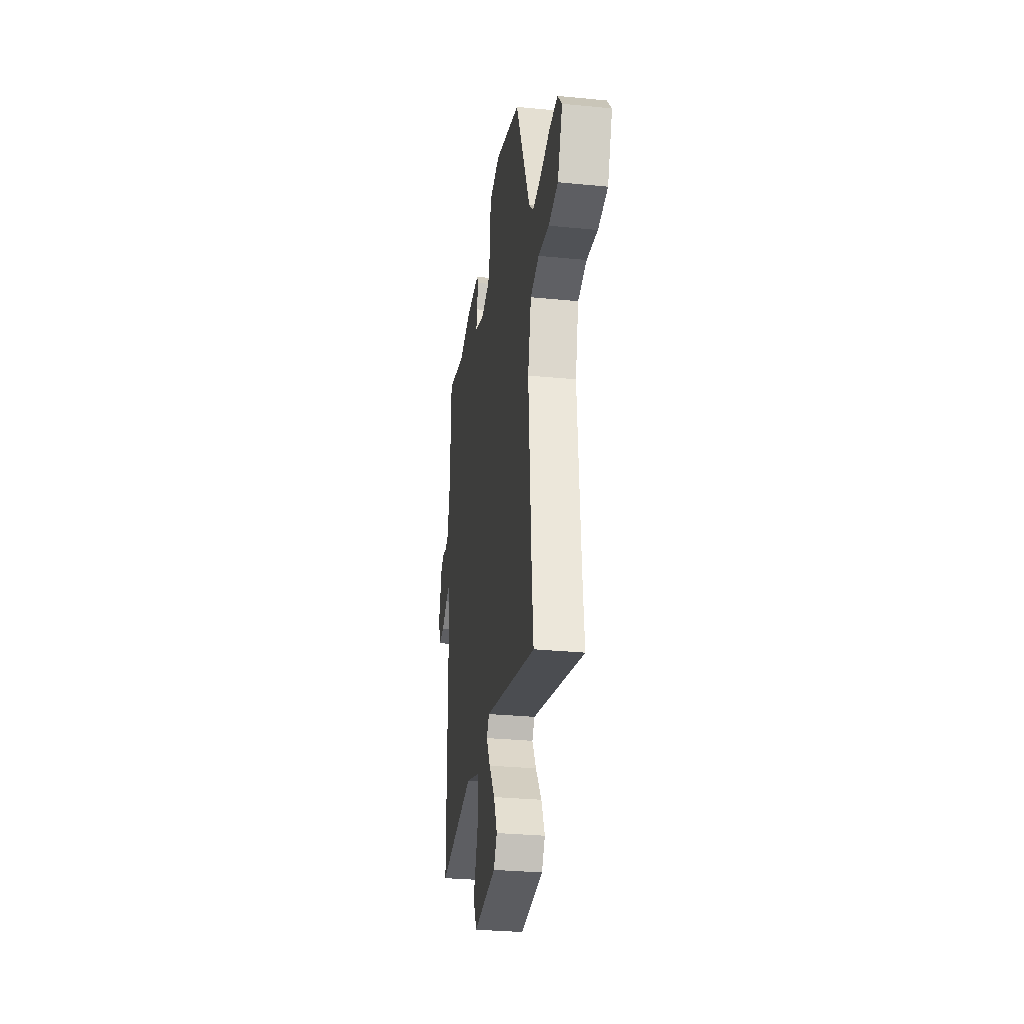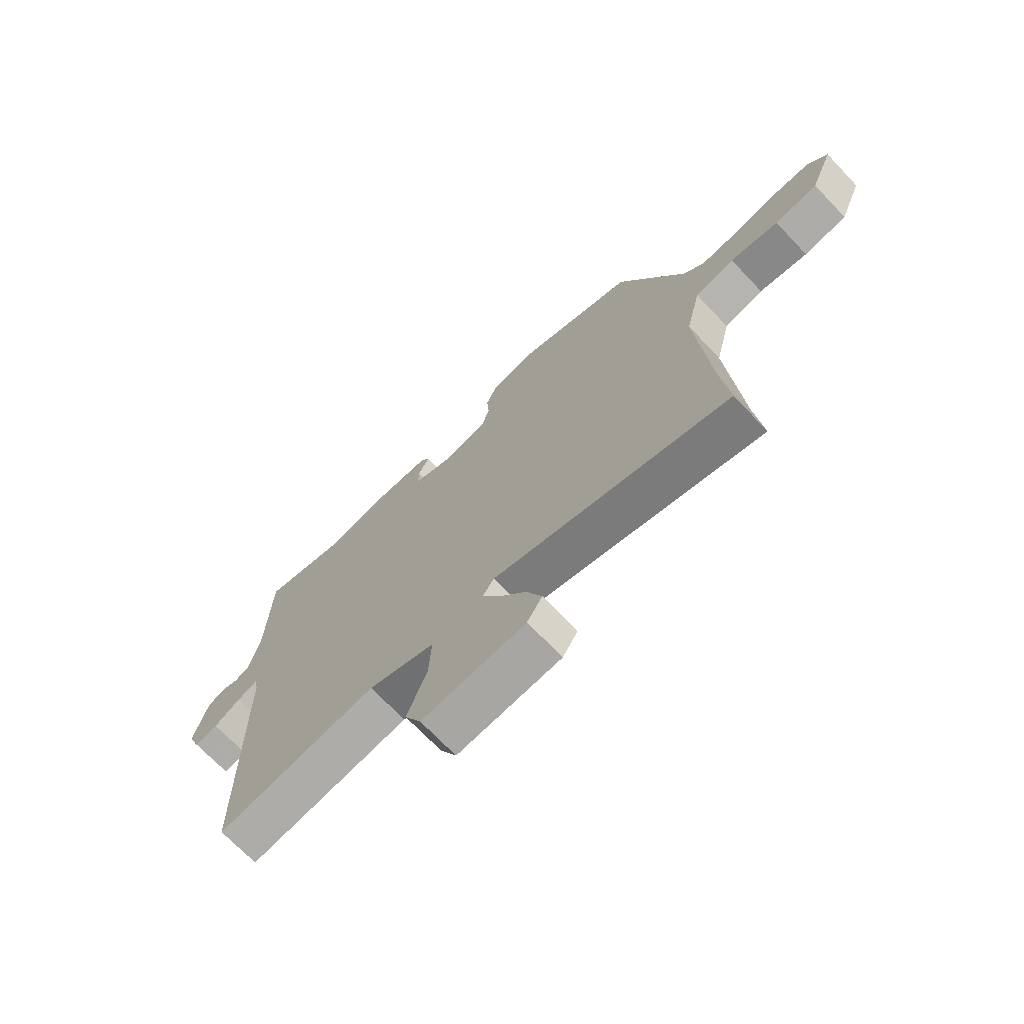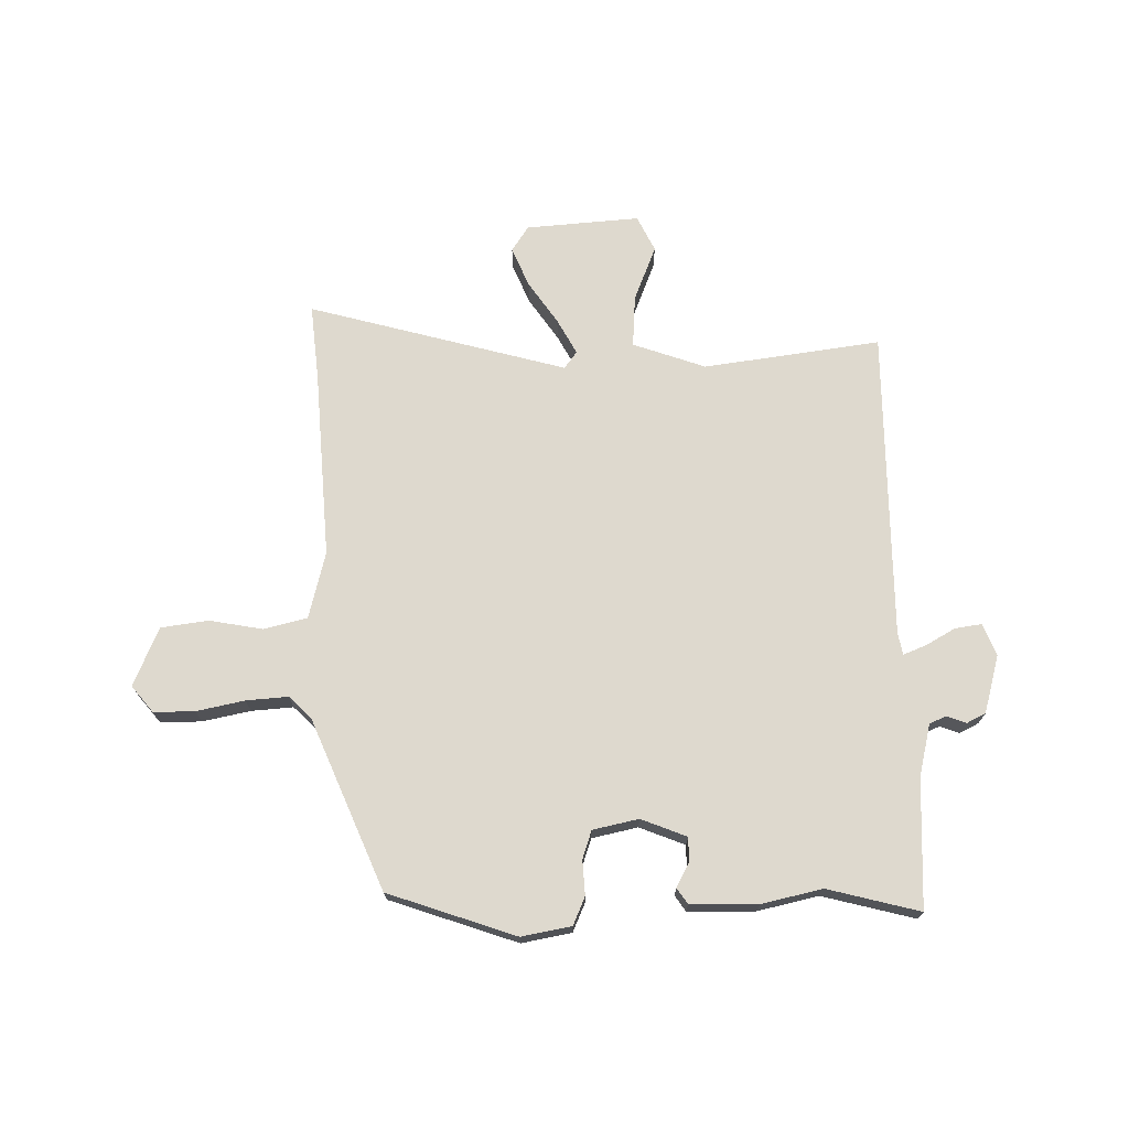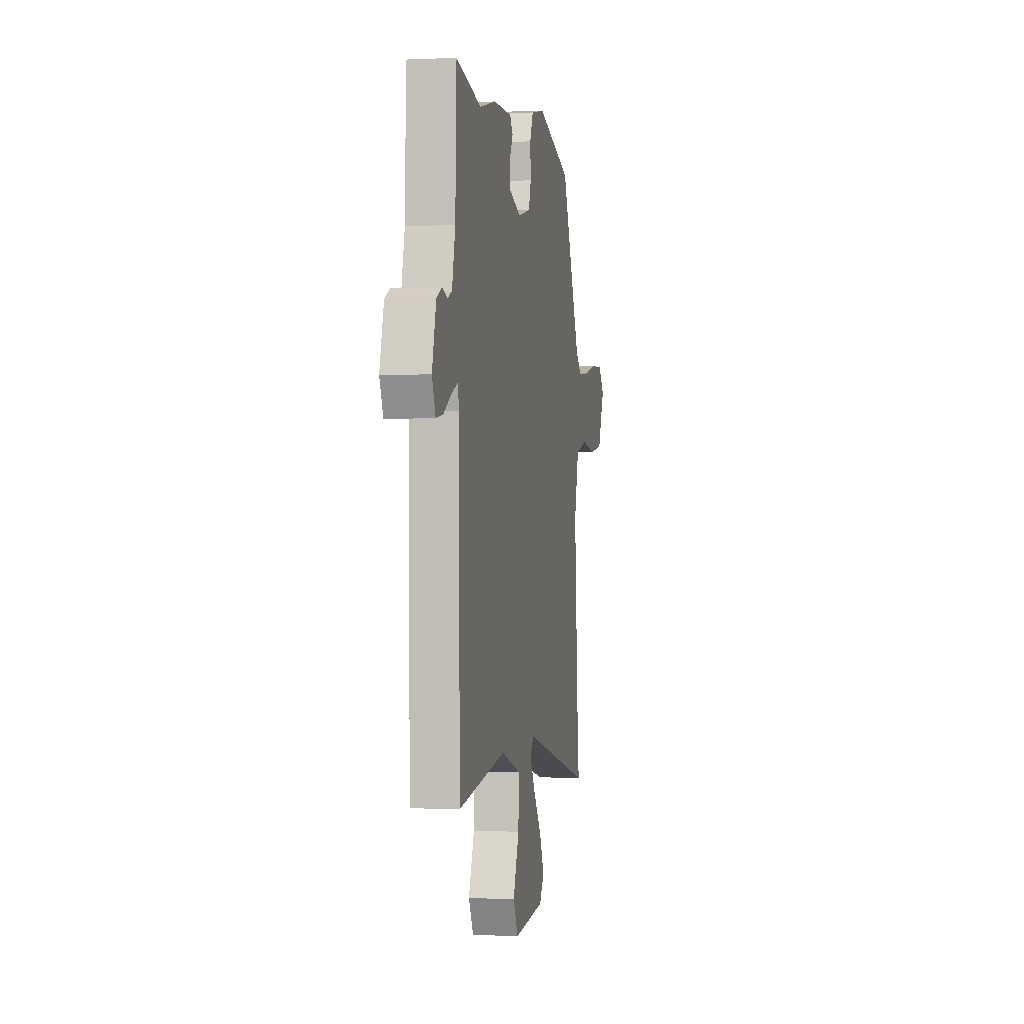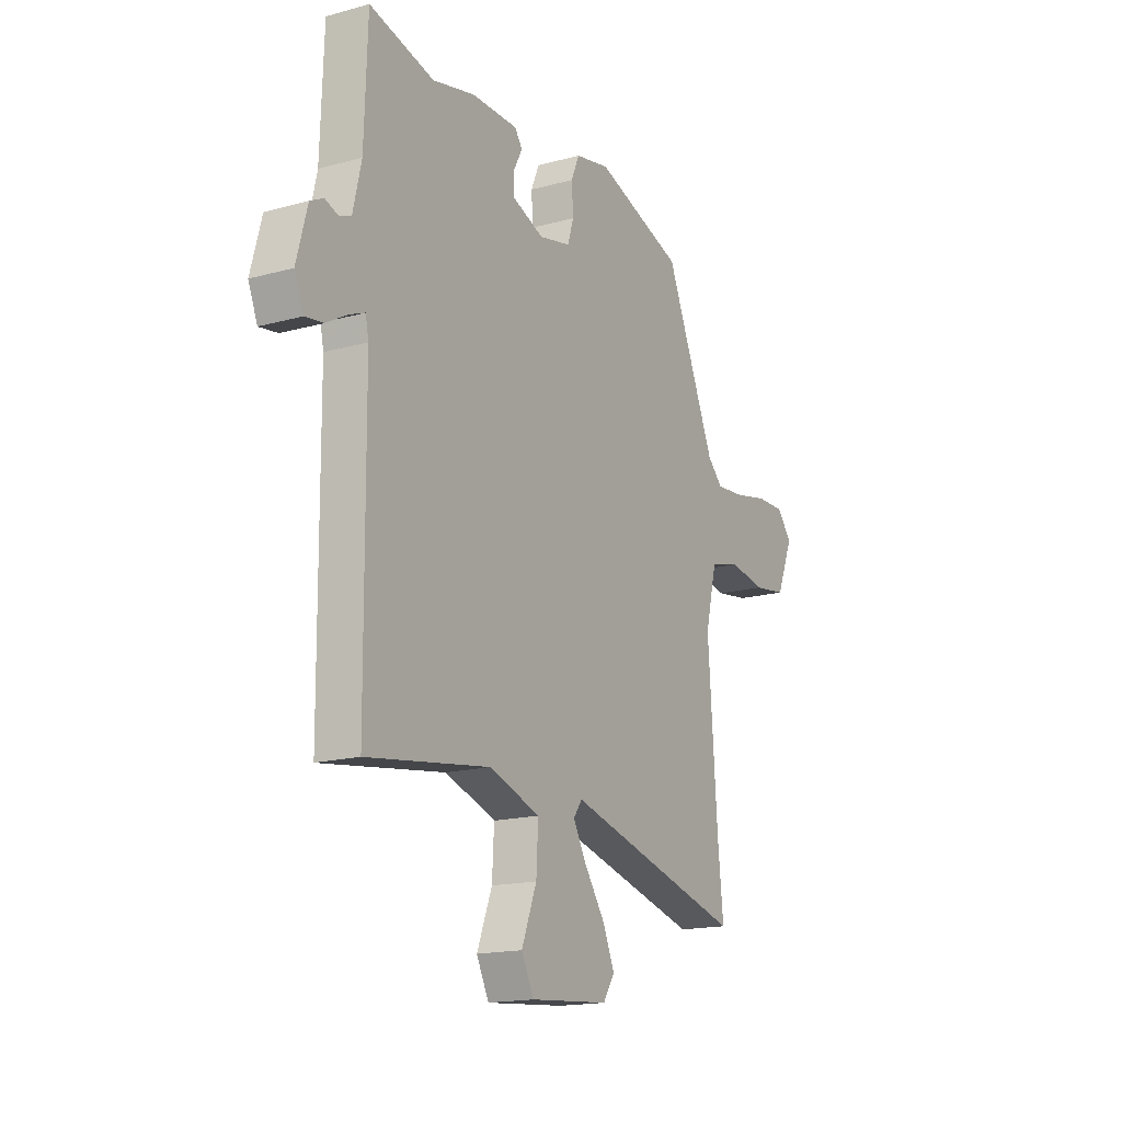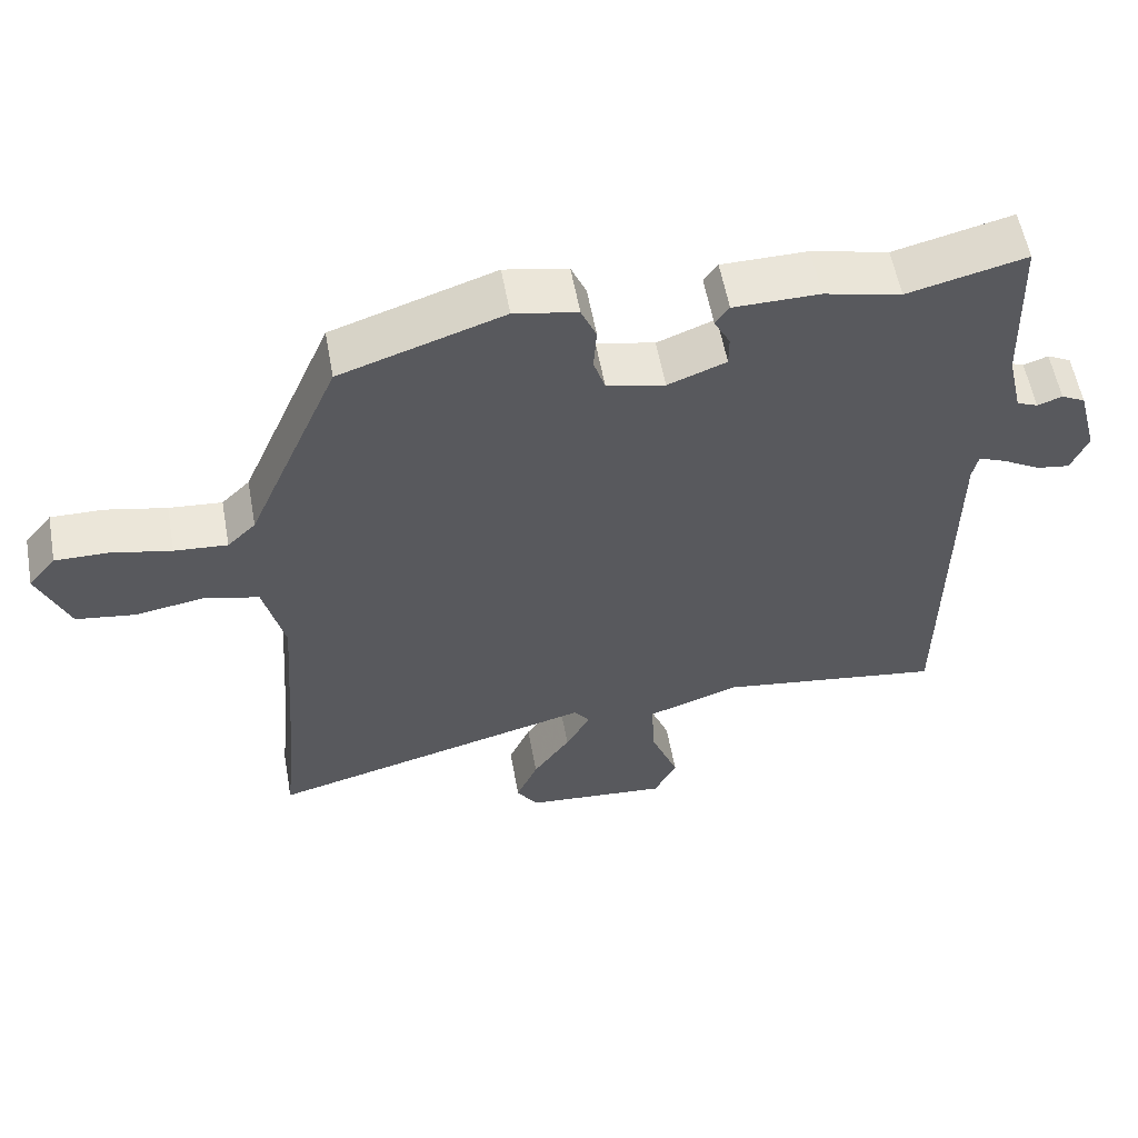
<metadata>
{"format":"obj","ext":"obj","renderer":"f3d","projection":"perspective","resolution":1024,"background":"white","views":[{"elev":-30.4,"azim":-98.1,"up":"+Z"},{"elev":-70.6,"azim":-136.4,"up":"+Z"},{"elev":71.6,"azim":-0.5,"up":"+Y"},{"elev":0.3,"azim":100.8,"up":"+Z"},{"elev":-16.6,"azim":119.3,"up":"+Z"},{"elev":57.3,"azim":-10.3,"up":"+Z"}]}
</metadata>
<code>
v 0.363 0.07 0.466
v 0.525 0.07 0.506
v 0.533 0.07 0.279
v 0.554 0.07 0.188
v 0.583 0.07 0.176
v 0.617 0.07 0.188
v 0.65 0.07 0.171
v 0.677 0.07 0.07
v 0.654 0.07 0.014
v 0.608 0.07 0.021
v 0.556 0.07 0.051
v 0.517 0.07 0.067
v 0.509 0.07 0.029
v 0.505 0.07 -0.514
v 0.195 0.07 -0.469
v 0.067 0.07 -0.513
v 0.072 0.07 -0.604
v 0.11 0.07 -0.702
v 0.079 0.07 -0.764
v -0.12 0.07 -0.747
v -0.149 0.07 -0.702
v -0.119 0.07 -0.633
v -0.068 0.07 -0.56
v -0.034 0.07 -0.499
v -0.056 0.07 -0.469
v -0.509 0.07 -0.588
v -0.495 0.07 -0.454
v -0.471 0.07 -0.125
v -0.5 0.07 -0.007
v -0.576 0.07 0.012
v -0.669 0.07 -0.004
v -0.752 0.07 0.008
v -0.795 0.07 0.111
v -0.757 0.07 0.157
v -0.685 0.07 0.156
v -0.601 0.07 0.138
v -0.528 0.07 0.132
v -0.489 0.07 0.17
v -0.362 0.07 0.466
v -0.138 0.07 0.541
v -0.051 0.07 0.524
v -0.03 0.07 0.475
v -0.034 0.07 0.414
v -0.018 0.07 0.365
v 0.062 0.07 0.347
v 0.142 0.07 0.378
v 0.142 0.07 0.421
v 0.12 0.07 0.463
v 0.139 0.07 0.49
v 0.257 0.07 0.491
v 0.363 0 0.466
v 0.525 0 0.506
v 0.533 0 0.279
v 0.554 0 0.188
v 0.583 0 0.176
v 0.617 0 0.188
v 0.65 0 0.171
v 0.677 0 0.07
v 0.654 0 0.014
v 0.608 0 0.021
v 0.556 0 0.051
v 0.517 0 0.067
v 0.509 0 0.029
v 0.505 0 -0.514
v 0.195 0 -0.469
v 0.067 0 -0.513
v 0.072 0 -0.604
v 0.11 0 -0.702
v 0.079 0 -0.764
v -0.12 0 -0.747
v -0.149 0 -0.702
v -0.119 0 -0.633
v -0.068 0 -0.56
v -0.034 0 -0.499
v -0.056 0 -0.469
v -0.509 0 -0.588
v -0.495 0 -0.454
v -0.471 0 -0.125
v -0.5 0 -0.007
v -0.576 0 0.012
v -0.669 0 -0.004
v -0.752 0 0.008
v -0.795 0 0.111
v -0.757 0 0.157
v -0.685 0 0.156
v -0.601 0 0.138
v -0.528 0 0.132
v -0.489 0 0.17
v -0.362 0 0.466
v -0.138 0 0.541
v -0.051 0 0.524
v -0.03 0 0.475
v -0.034 0 0.414
v -0.018 0 0.365
v 0.062 0 0.347
v 0.142 0 0.378
v 0.142 0 0.421
v 0.12 0 0.463
v 0.139 0 0.49
v 0.257 0 0.491
f 49 50 1
f 48 49 1
f 47 48 1
f 46 47 1
f 41 42 43
f 40 41 43
f 39 40 43
f 38 39 43
f 37 38 43 44
f 34 35 36
f 33 34 36
f 32 33 36
f 31 32 36
f 30 31 36
f 29 30 36 37
f 37 44 45
f 29 37 45
f 28 29 45
f 25 26 27
f 21 22 23
f 20 21 23
f 19 20 23
f 18 19 23
f 17 18 23
f 16 17 23 24
f 15 16 24 25
f 13 14 15
f 28 45 46
f 27 28 46
f 25 27 46
f 15 25 46
f 13 15 46
f 12 13 46
f 9 10 11
f 8 9 11
f 7 8 11
f 6 7 11
f 5 6 11
f 1 2 3
f 46 1 3 4
f 4 5 11 12
f 4 12 46
f 51 100 99
f 51 99 98
f 51 98 97
f 51 97 96
f 93 92 91
f 93 91 90
f 93 90 89
f 93 89 88
f 94 93 88 87
f 86 85 84
f 86 84 83
f 86 83 82
f 86 82 81
f 86 81 80
f 87 86 80 79
f 95 94 87
f 95 87 79
f 95 79 78
f 77 76 75
f 73 72 71
f 73 71 70
f 73 70 69
f 73 69 68
f 73 68 67
f 74 73 67 66
f 75 74 66 65
f 65 64 63
f 96 95 78
f 96 78 77
f 96 77 75
f 96 75 65
f 96 65 63
f 96 63 62
f 61 60 59
f 61 59 58
f 61 58 57
f 61 57 56
f 61 56 55
f 53 52 51
f 54 53 51 96
f 62 61 55 54
f 96 62 54
f 1 51 52 2
f 2 52 53 3
f 3 53 54 4
f 4 54 55 5
f 5 55 56 6
f 6 56 57 7
f 7 57 58 8
f 8 58 59 9
f 9 59 60 10
f 10 60 61 11
f 11 61 62 12
f 12 62 63 13
f 13 63 64 14
f 14 64 65 15
f 15 65 66 16
f 16 66 67 17
f 17 67 68 18
f 18 68 69 19
f 19 69 70 20
f 20 70 71 21
f 21 71 72 22
f 22 72 73 23
f 23 73 74 24
f 24 74 75 25
f 25 75 76 26
f 26 76 77 27
f 27 77 78 28
f 28 78 79 29
f 29 79 80 30
f 30 80 81 31
f 31 81 82 32
f 32 82 83 33
f 33 83 84 34
f 34 84 85 35
f 35 85 86 36
f 36 86 87 37
f 37 87 88 38
f 38 88 89 39
f 39 89 90 40
f 40 90 91 41
f 41 91 92 42
f 42 92 93 43
f 43 93 94 44
f 44 94 95 45
f 45 95 96 46
f 46 96 97 47
f 47 97 98 48
f 48 98 99 49
f 49 99 100 50
f 50 100 51 1

</code>
